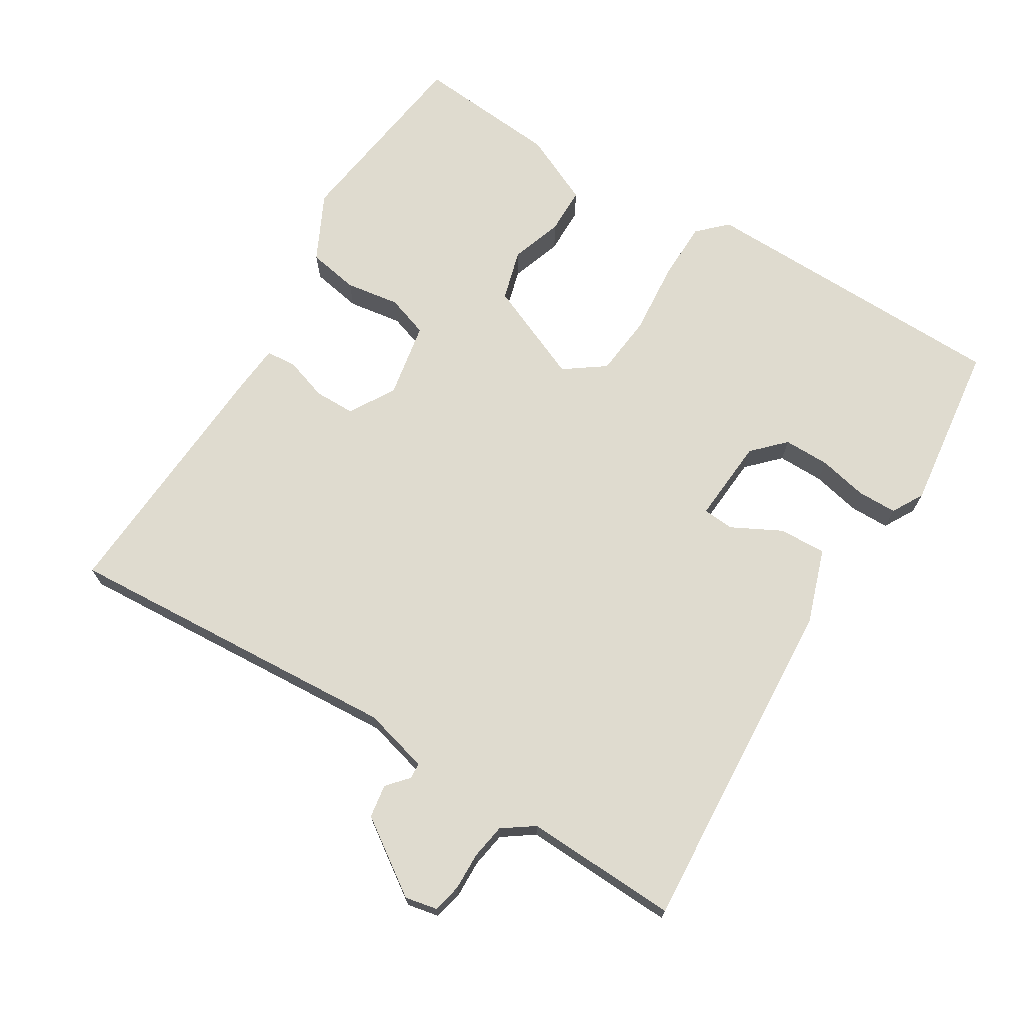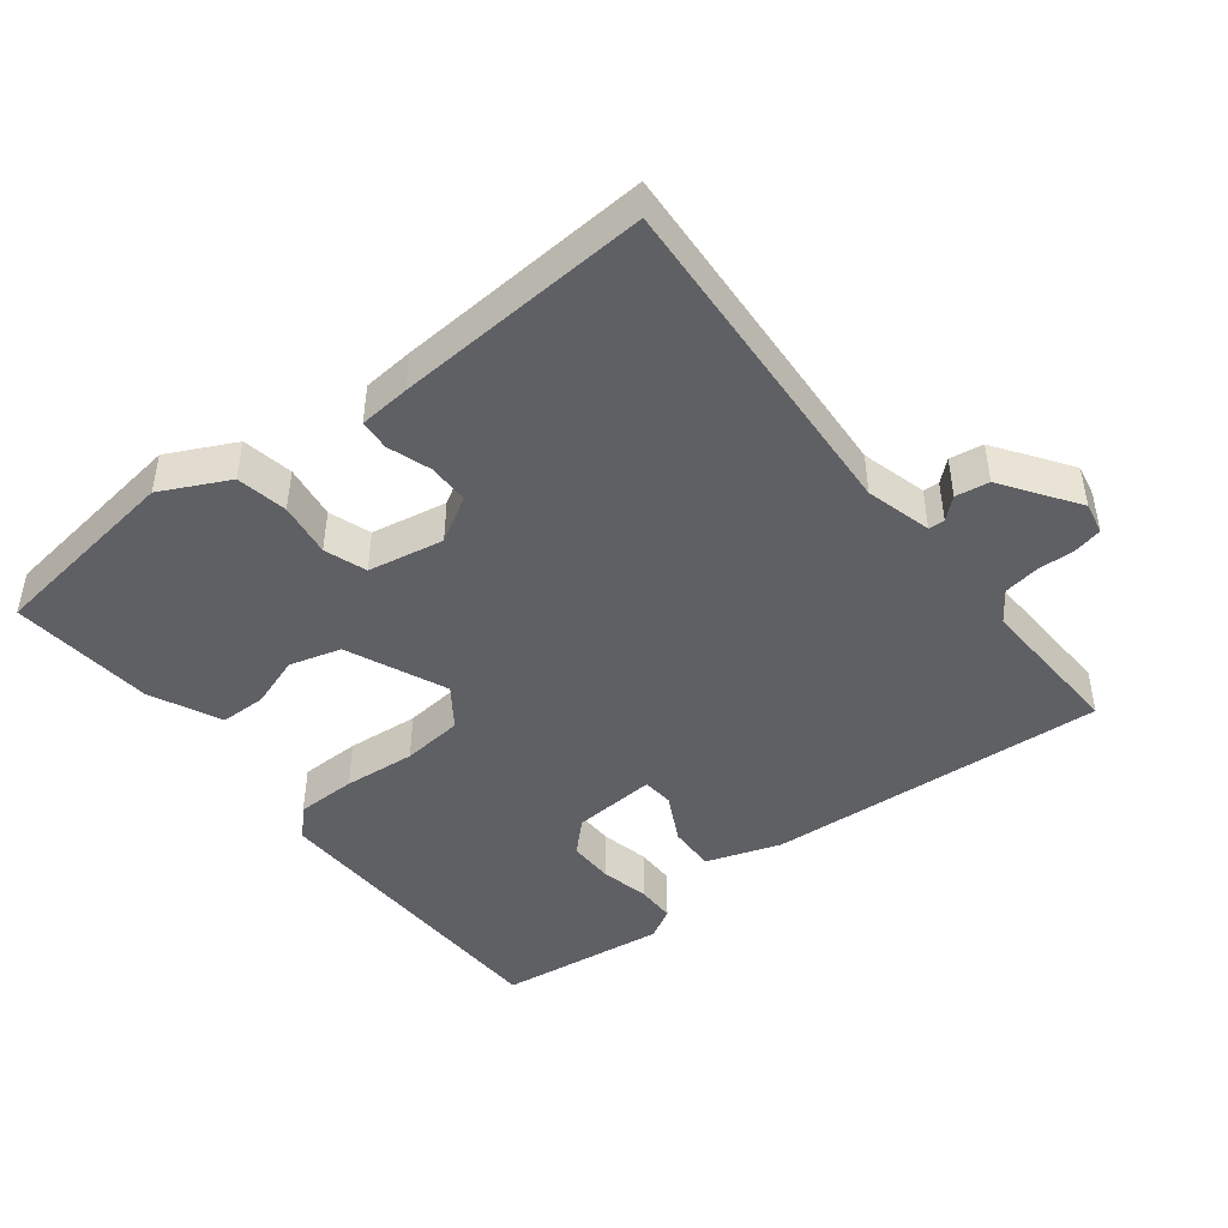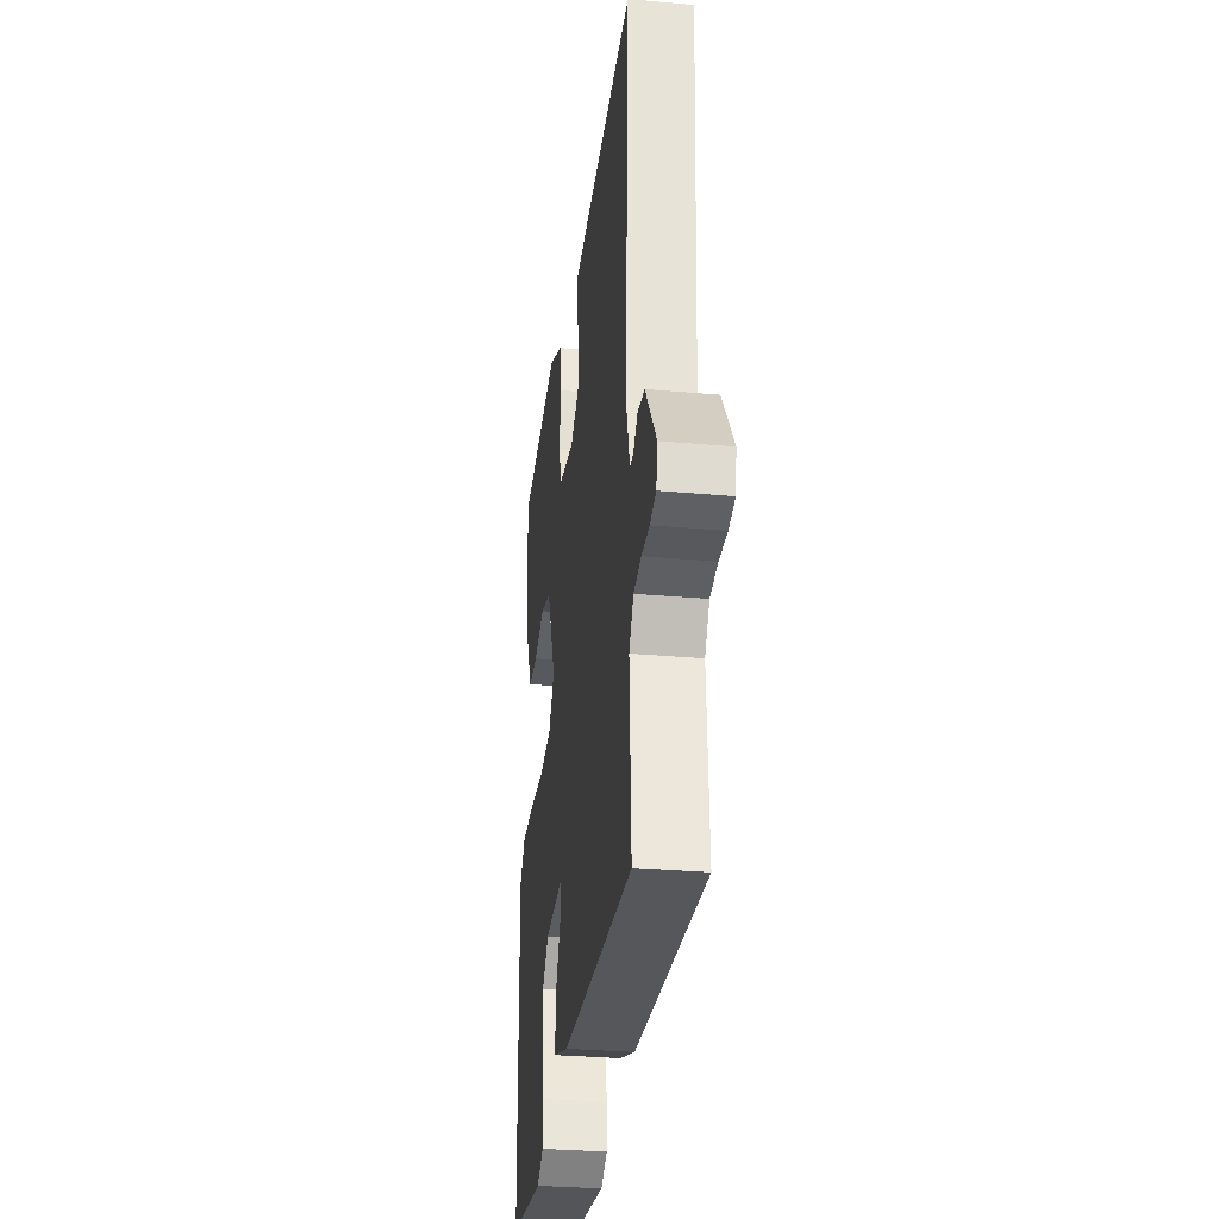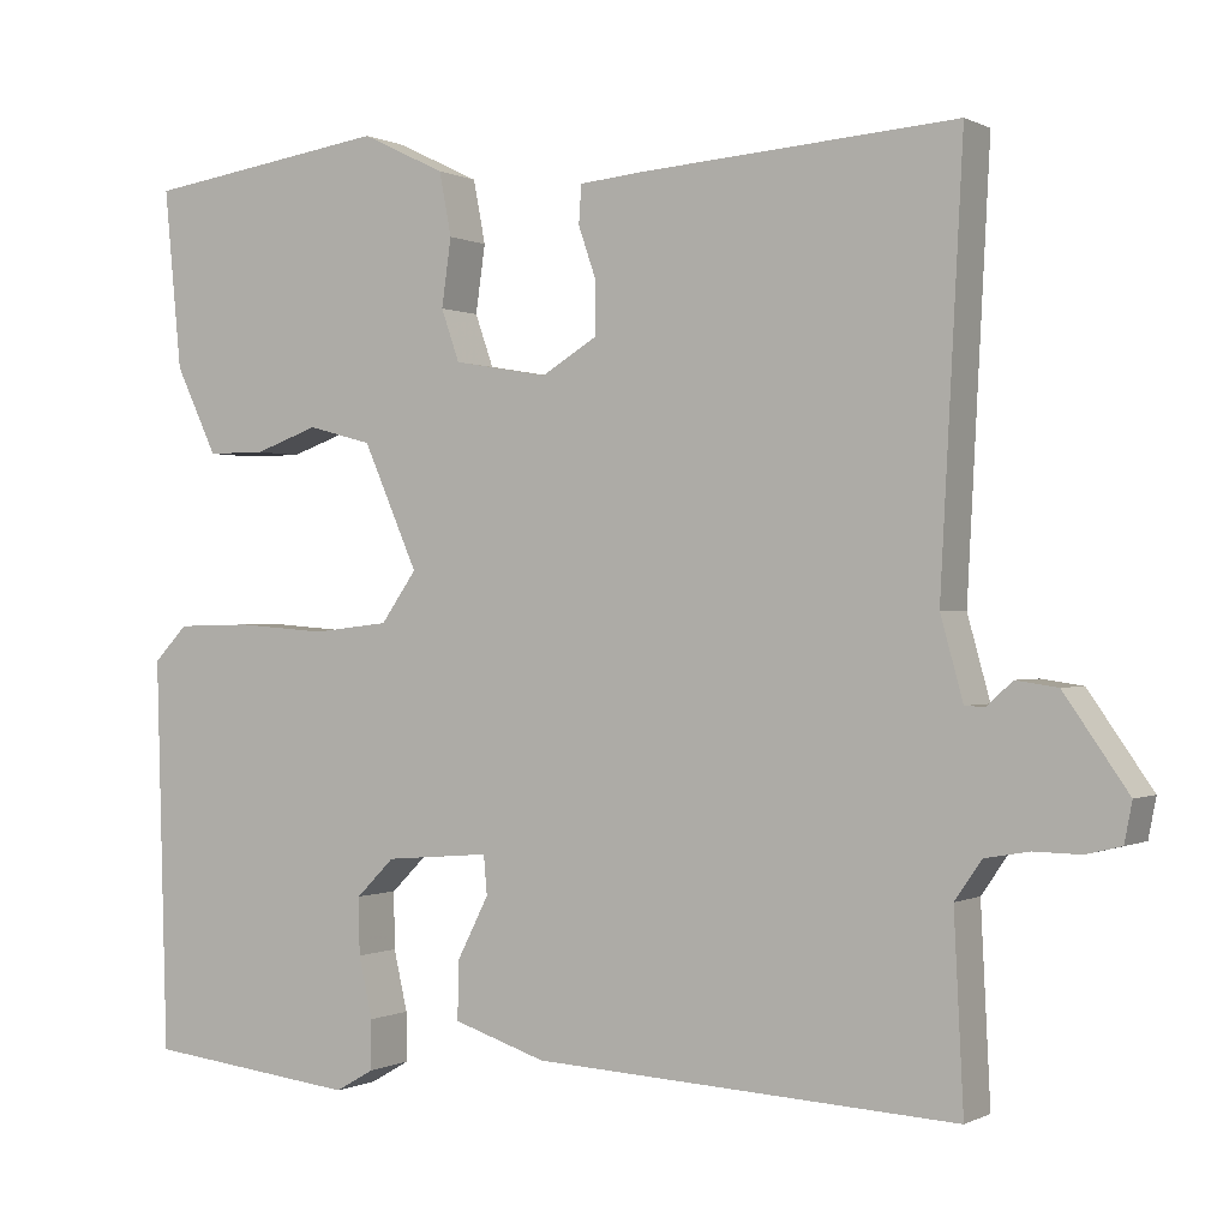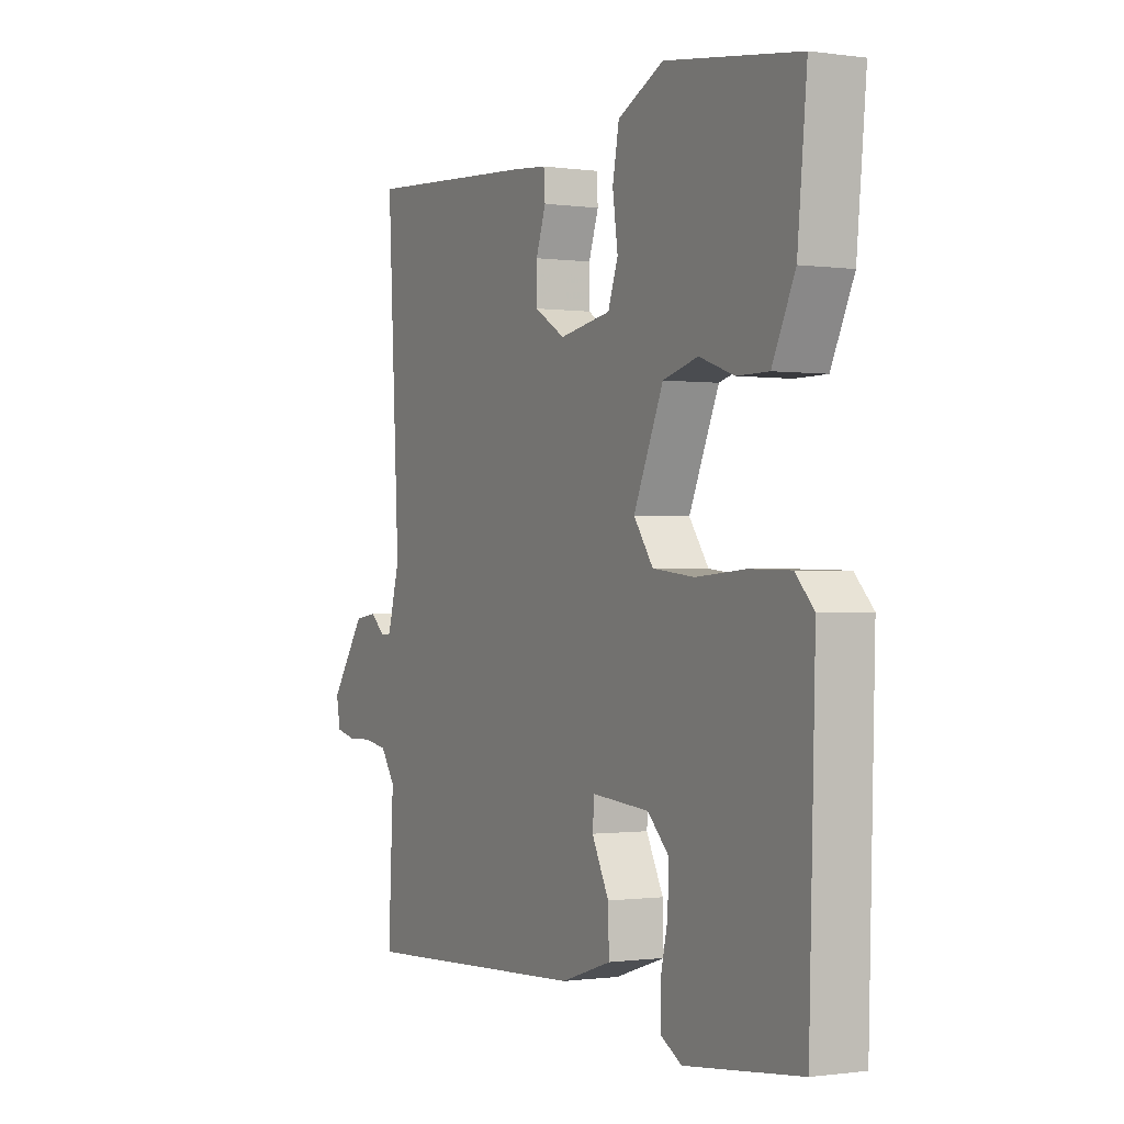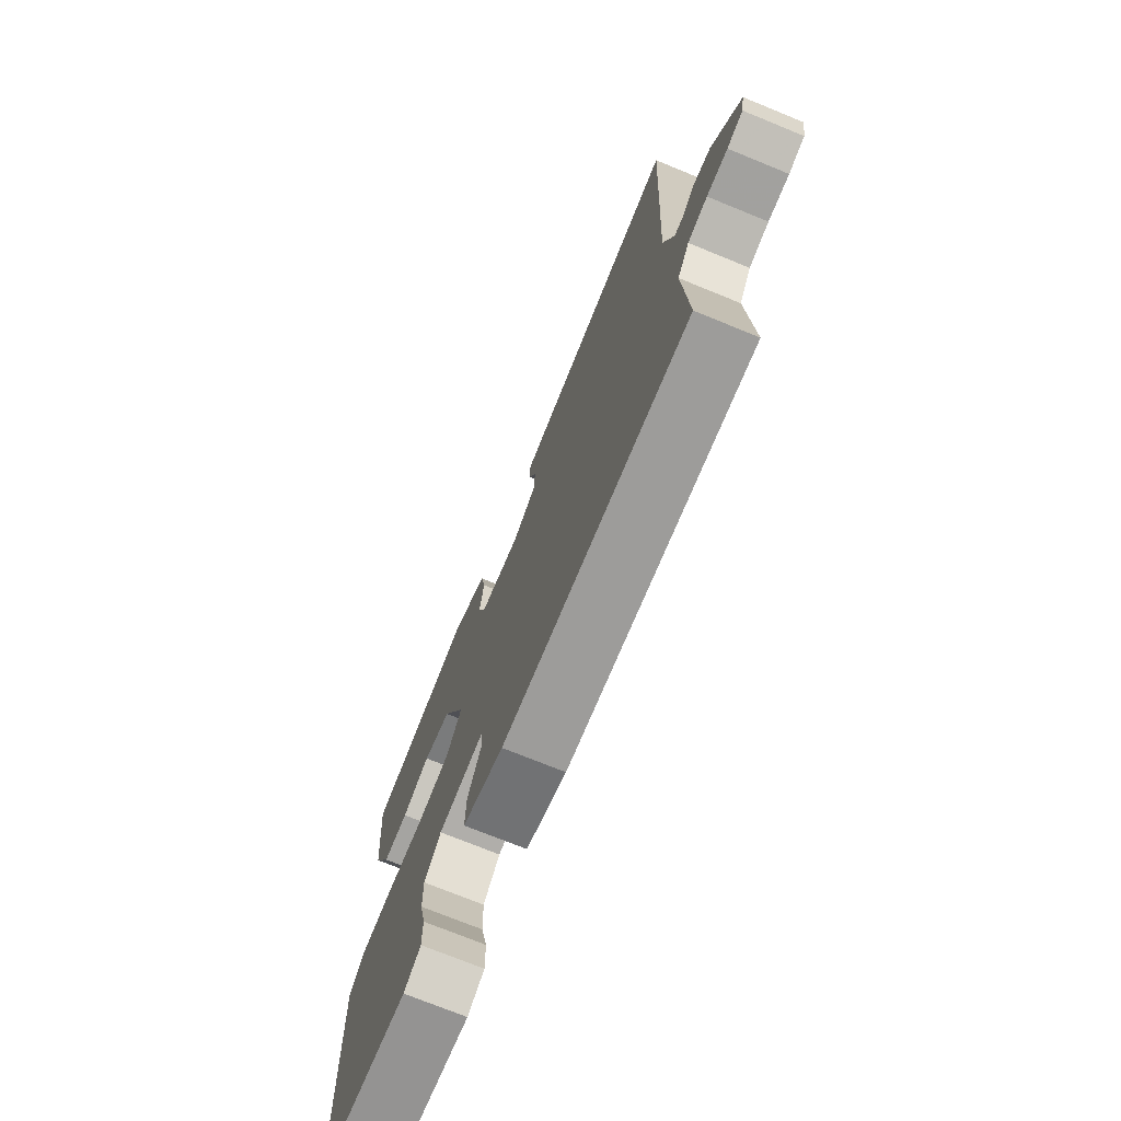
<metadata>
{"format":"obj","ext":"obj","renderer":"f3d","projection":"perspective","resolution":1024,"background":"white","views":[{"elev":70.5,"azim":120.9,"up":"+Y"},{"elev":-45.2,"azim":37.5,"up":"+Y"},{"elev":-30.4,"azim":82.6,"up":"+Z"},{"elev":-0.0,"azim":29.6,"up":"+Z"},{"elev":-0.6,"azim":-117.8,"up":"+Z"},{"elev":-73.2,"azim":67.8,"up":"+Z"}]}
</metadata>
<code>
v 0.5 0.07 0.5
v 0.474 0.07 0.01
v 0.5 0.07 -0.084
v 0.523 0.07 -0.085
v 0.553 0.07 -0.058
v 0.601 0.07 -0.065
v 0.675 0.07 -0.171
v 0.666 0.07 -0.217
v 0.625 0.07 -0.227
v 0.571 0.07 -0.226
v 0.52 0.07 -0.235
v 0.489 0.07 -0.28
v 0.5 0.07 -0.5
v 0.01 0.07 -0.474
v -0.097 0.07 -0.439
v -0.095 0.07 -0.371
v -0.059 0.07 -0.3
v -0.063 0.07 -0.255
v -0.184 0.07 -0.265
v -0.228 0.07 -0.309
v -0.227 0.07 -0.375
v -0.211 0.07 -0.445
v -0.211 0.07 -0.502
v -0.256 0.07 -0.528
v -0.5 0.07 -0.5
v -0.513 0.07 -0.048
v -0.474 0.07 -0.007
v -0.387 0.07 -0.005
v -0.283 0.07 -0.013
v -0.195 0.07 -0.003
v -0.154 0.07 0.055
v -0.217 0.07 0.198
v -0.291 0.07 0.218
v -0.365 0.07 0.192
v -0.432 0.07 0.192
v -0.48 0.07 0.293
v -0.5 0.07 0.5
v -0.217 0.07 0.541
v -0.12 0.07 0.494
v -0.106 0.07 0.421
v -0.117 0.07 0.343
v -0.096 0.07 0.283
v 0.013 0.07 0.264
v 0.078 0.07 0.303
v 0.078 0.07 0.362
v 0.057 0.07 0.423
v 0.06 0.07 0.467
v 0.133 0.07 0.474
v 0.5 0 0.5
v 0.474 0 0.01
v 0.5 0 -0.084
v 0.523 0 -0.085
v 0.553 0 -0.058
v 0.601 0 -0.065
v 0.675 0 -0.171
v 0.666 0 -0.217
v 0.625 0 -0.227
v 0.571 0 -0.226
v 0.52 0 -0.235
v 0.489 0 -0.28
v 0.5 0 -0.5
v 0.01 0 -0.474
v -0.097 0 -0.439
v -0.095 0 -0.371
v -0.059 0 -0.3
v -0.063 0 -0.255
v -0.184 0 -0.265
v -0.228 0 -0.309
v -0.227 0 -0.375
v -0.211 0 -0.445
v -0.211 0 -0.502
v -0.256 0 -0.528
v -0.5 0 -0.5
v -0.513 0 -0.048
v -0.474 0 -0.007
v -0.387 0 -0.005
v -0.283 0 -0.013
v -0.195 0 -0.003
v -0.154 0 0.055
v -0.217 0 0.198
v -0.291 0 0.218
v -0.365 0 0.192
v -0.432 0 0.192
v -0.48 0 0.293
v -0.5 0 0.5
v -0.217 0 0.541
v -0.12 0 0.494
v -0.106 0 0.421
v -0.117 0 0.343
v -0.096 0 0.283
v 0.013 0 0.264
v 0.078 0 0.303
v 0.078 0 0.362
v 0.057 0 0.423
v 0.06 0 0.467
v 0.133 0 0.474
f 48 1 2
f 47 48 2
f 46 47 2
f 45 46 2
f 44 45 2 3
f 43 44 3
f 42 43 3
f 39 40 41
f 38 39 41
f 37 38 41
f 36 37 41
f 35 36 41
f 34 35 41
f 33 34 41
f 32 33 41 42
f 31 32 42 3
f 27 28 29
f 26 27 29
f 25 26 29
f 24 25 29
f 23 24 29
f 21 22 23
f 21 23 29
f 20 21 29
f 19 20 29 30
f 15 16 17
f 14 15 17
f 13 14 17
f 12 13 17
f 11 12 17 18
f 10 11 18
f 8 9 10
f 7 8 10
f 6 7 10
f 5 6 10
f 4 5 10
f 3 4 10 18
f 19 30 31
f 18 19 31
f 3 18 31
f 50 49 96
f 50 96 95
f 50 95 94
f 50 94 93
f 51 50 93 92
f 51 92 91
f 51 91 90
f 89 88 87
f 89 87 86
f 89 86 85
f 89 85 84
f 89 84 83
f 89 83 82
f 89 82 81
f 90 89 81 80
f 51 90 80 79
f 77 76 75
f 77 75 74
f 77 74 73
f 77 73 72
f 77 72 71
f 71 70 69
f 77 71 69
f 77 69 68
f 78 77 68 67
f 65 64 63
f 65 63 62
f 65 62 61
f 65 61 60
f 66 65 60 59
f 66 59 58
f 58 57 56
f 58 56 55
f 58 55 54
f 58 54 53
f 58 53 52
f 66 58 52 51
f 79 78 67
f 79 67 66
f 79 66 51
f 1 49 50 2
f 2 50 51 3
f 3 51 52 4
f 4 52 53 5
f 5 53 54 6
f 6 54 55 7
f 7 55 56 8
f 8 56 57 9
f 9 57 58 10
f 10 58 59 11
f 11 59 60 12
f 12 60 61 13
f 13 61 62 14
f 14 62 63 15
f 15 63 64 16
f 16 64 65 17
f 17 65 66 18
f 18 66 67 19
f 19 67 68 20
f 20 68 69 21
f 21 69 70 22
f 22 70 71 23
f 23 71 72 24
f 24 72 73 25
f 25 73 74 26
f 26 74 75 27
f 27 75 76 28
f 28 76 77 29
f 29 77 78 30
f 30 78 79 31
f 31 79 80 32
f 32 80 81 33
f 33 81 82 34
f 34 82 83 35
f 35 83 84 36
f 36 84 85 37
f 37 85 86 38
f 38 86 87 39
f 39 87 88 40
f 40 88 89 41
f 41 89 90 42
f 42 90 91 43
f 43 91 92 44
f 44 92 93 45
f 45 93 94 46
f 46 94 95 47
f 47 95 96 48
f 48 96 49 1

</code>
